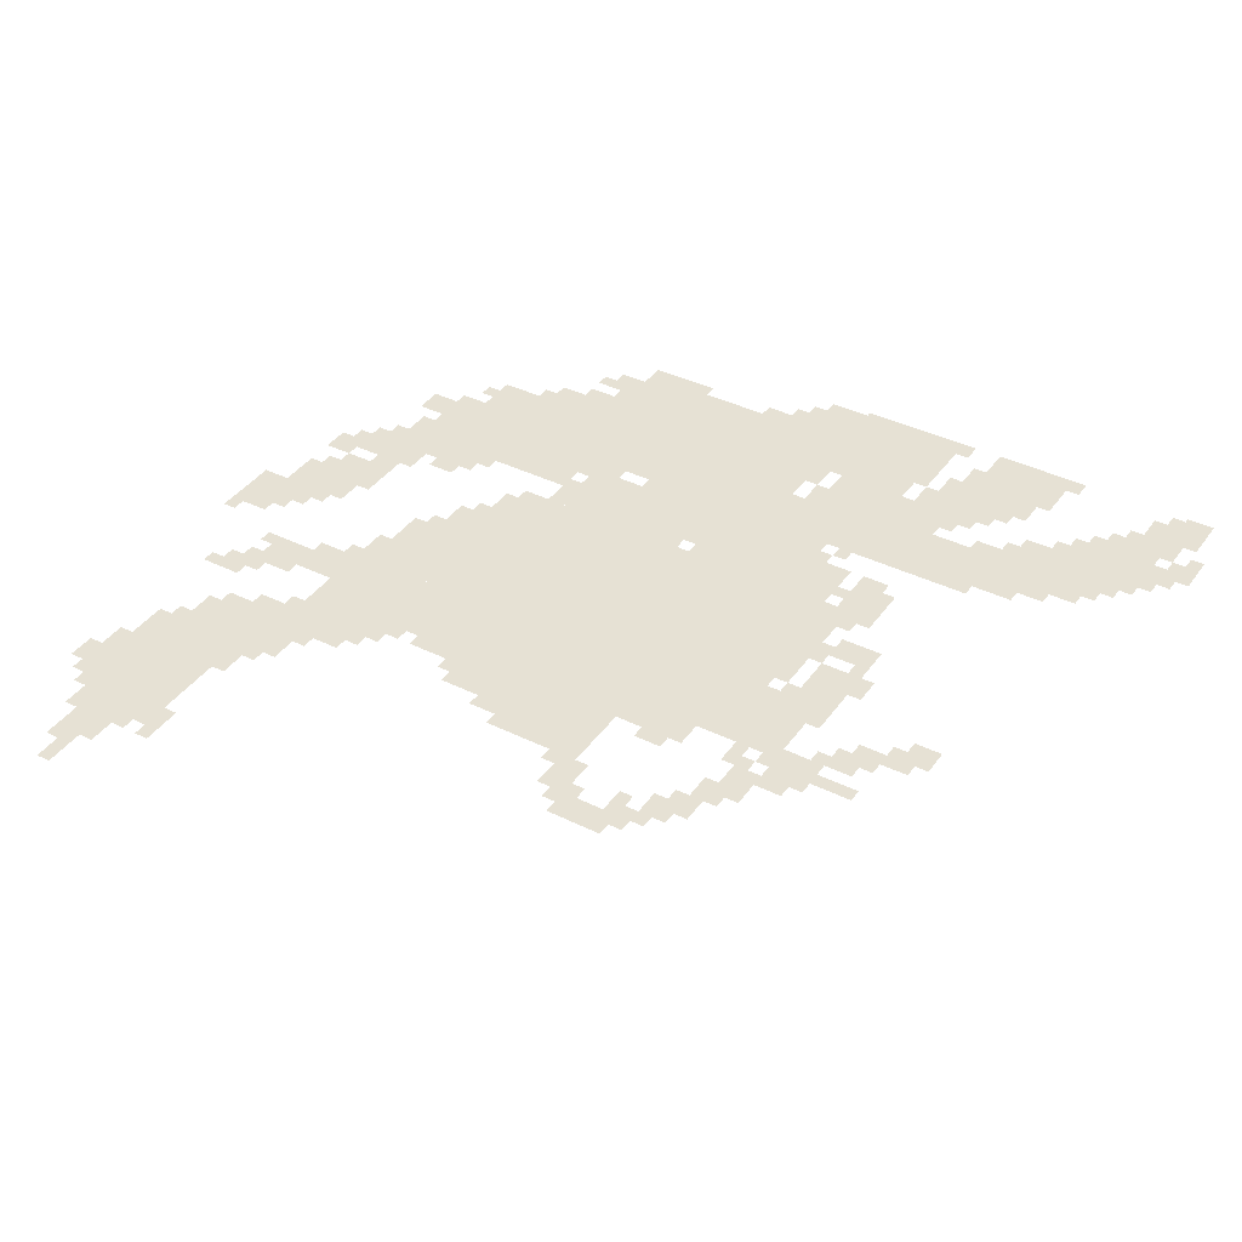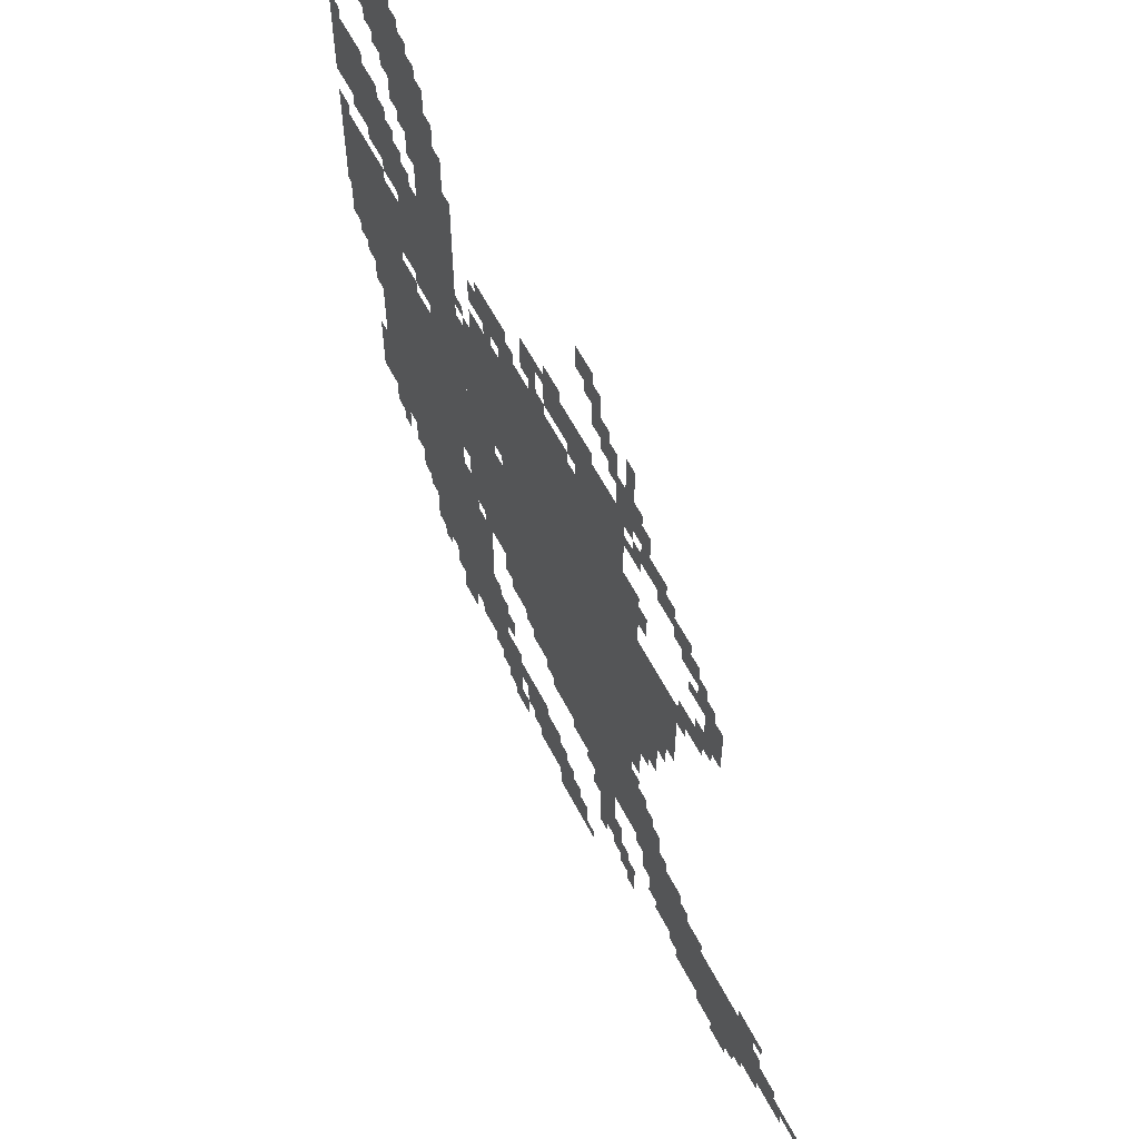
<metadata>
{"format":"obj","ext":"obj","renderer":"f3d","projection":"perspective","resolution":1024,"background":"white","views":[{"elev":39.1,"azim":121.7,"up":"+Z"},{"elev":59.7,"azim":62.7,"up":"+Y"}]}
</metadata>
<code>
g gangyishawa_2_rw-mesh
v -800 575 0
v -800 991 0
v -1312 991 0
v -1312 575 0
v -800 991 0
v -800 1407 0
v -1312 1407 0
v -1312 991 0
v -1472 799 0
v -1472 1119 0
v -1888 1119 0
v -1888 799 0
v -1504 575 0
v -1504 799 0
v -1888 799 0
v -1888 575 0
v -192 159 0
v -192 351 0
v -544 351 0
v -544 159 0
v -1504 1183 0
v -1504 1343 0
v -1792 1343 0
v -1792 1183 0
v -1344 671 0
v -1344 991 0
v -1472 991 0
v -1472 671 0
v -1792 1183 0
v -1792 1343 0
v -2029 1343 0
v -2029 1183 0
v -1344 991 0
v -1344 1311 0
v -1472 1311 0
v -1472 991 0
v -608 895 0
v -608 1183 0
v -736 1183 0
v -736 895 0
v -1824 1471 0
v -1824 1631 0
v -2029 1631 0
v -2029 1471 0
v -736 863 0
v -736 1343 0
v -800 1343 0
v -800 863 0
v -736 383 0
v -736 863 0
v -800 863 0
v -800 383 0
v -1376 415 0
v -1376 639 0
v -1504 639 0
v -1504 415 0
v -1632 1727 0
v -1632 1887 0
v -1792 1887 0
v -1792 1727 0
v -800 1407 0
v -800 1535 0
v -992 1535 0
v -992 1407 0
v -864 383 0
v -864 575 0
v -992 575 0
v -992 383 0
v -1376 223 0
v -1376 415 0
v -1504 415 0
v -1504 223 0
v -1536 1535 0
v -1536 1727 0
v -1664 1727 0
v -1664 1535 0
v -1536 1343 0
v -1536 1535 0
v -1664 1535 0
v -1664 1343 0
v -608 383 0
v -608 543 0
v -736 543 0
v -736 383 0
v -1696 1375 0
v -1696 1503 0
v -1824 1503 0
v -1824 1375 0
v -992 415 0
v -992 575 0
v -1088 575 0
v -1088 415 0
v -1568 415 0
v -1568 575 0
v -1664 575 0
v -1664 415 0
v -1056 63 0
v -1056 223 0
v -1152 223 0
v -1152 63 0
v -1888 1023 0
v -1888 1119 0
v -2016 1119 0
v -2016 1023 0
v -960 0 0
v -960 127 0
v -1056 127 0
v -1056 0 0
v -800 191 0
v -800 383 0
v -864 383 0
v -864 191 0
v -800 383 0
v -800 575 0
v -864 575 0
v -864 383 0
v -1568 287 0
v -1568 415 0
v -1664 415 0
v -1664 287 0
v -1504 383 0
v -1504 575 0
v -1568 575 0
v -1568 383 0
v -1760 1119 0
v -1760 1183 0
v -1920 1183 0
v -1920 1119 0
v -1696 1887 0
v -1696 1951 0
v -1856 1951 0
v -1856 1887 0
v -1504 223 0
v -1504 383 0
v -1568 383 0
v -1568 223 0
v -736 1535 0
v -736 1631 0
v -832 1631 0
v -832 1535 0
v -96 191 0
v -96 287 0
v -192 287 0
v -192 191 0
v -640 799 0
v -640 895 0
v -736 895 0
v -736 799 0
v -1280 1439 0
v -1280 1503 0
v -1408 1503 0
v -1408 1439 0
v -416 1215 0
v -416 1343 0
v -480 1343 0
v -480 1215 0
v -1920 1951 0
v -1920 2015 0
v -2029 2015 0
v -2029 1951 0
v -992 1471 0
v -992 1535 0
v -1120 1535 0
v -1120 1471 0
v -544 319 0
v -544 447 0
v -608 447 0
v -608 319 0
v -1856 1887 0
v -1856 1951 0
v -1984 1951 0
v -1984 1887 0
v -544 191 0
v -544 319 0
v -608 319 0
v -608 191 0
v -1312 159 0
v -1312 287 0
v -1376 287 0
v -1376 159 0
v -1312 287 0
v -1312 415 0
v -1376 415 0
v -1376 287 0
v -1920 1119 0
v -1920 1183 0
v -2029 1183 0
v -2029 1119 0
v -1024 1407 0
v -1024 1439 0
v -1248 1439 0
v -1248 1407 0
v -1152 191 0
v -1152 255 0
v -1248 255 0
v -1248 191 0
v -1664 1663 0
v -1664 1727 0
v -1760 1727 0
v -1760 1663 0
v -480 1151 0
v -480 1215 0
v -576 1215 0
v -576 1151 0
v -640 1471 0
v -640 1535 0
v -736 1535 0
v -736 1471 0
v -1248 191 0
v -1248 287 0
v -1312 287 0
v -1312 191 0
v -1344 1311 0
v -1344 1375 0
v -1440 1375 0
v -1440 1311 0
v -1472 1119 0
v -1472 1183 0
v -1568 1183 0
v -1568 1119 0
v -1248 95 0
v -1248 191 0
v -1312 191 0
v -1312 95 0
v -256 95 0
v -256 159 0
v -352 159 0
v -352 95 0
v -1312 799 0
v -1312 991 0
v -1344 991 0
v -1344 799 0
v -1248 1407 0
v -1248 1439 0
v -1440 1439 0
v -1440 1407 0
v -1312 1183 0
v -1312 1375 0
v -1344 1375 0
v -1344 1183 0
v -1312 1023 0
v -1312 1183 0
v -1344 1183 0
v -1344 1023 0
v -1312 639 0
v -1312 799 0
v -1344 799 0
v -1344 639 0
v -1504 1471 0
v -1504 1631 0
v -1536 1631 0
v -1536 1471 0
v -928 1535 0
v -928 1567 0
v -1088 1567 0
v -1088 1535 0
v -512 1375 0
v -512 1439 0
v -576 1439 0
v -576 1375 0
v -672 543 0
v -672 607 0
v -736 607 0
v -736 543 0
v -1760 1951 0
v -1760 2015 0
v -1824 2015 0
v -1824 1951 0
v -1760 1503 0
v -1760 1567 0
v -1824 1567 0
v -1824 1503 0
v -832 1631 0
v -832 1695 0
v -896 1695 0
v -896 1631 0
v -1152 1471 0
v -1152 1535 0
v -1216 1535 0
v -1216 1471 0
v -928 1759 0
v -928 1823 0
v -992 1823 0
v -992 1759 0
v -1824 1407 0
v -1824 1471 0
v -1888 1471 0
v -1888 1407 0
v -480 351 0
v -480 415 0
v -544 415 0
v -544 351 0
v -1568 1119 0
v -1568 1183 0
v -1632 1183 0
v -1632 1119 0
v -1824 1343 0
v -1824 1375 0
v -1952 1375 0
v -1952 1343 0
v -1088 1535 0
v -1088 1567 0
v -1216 1567 0
v -1216 1535 0
v -352 95 0
v -352 159 0
v -416 159 0
v -416 95 0
v -1152 127 0
v -1152 191 0
v -1216 191 0
v -1216 127 0
v -1504 1343 0
v -1504 1471 0
v -1536 1471 0
v -1536 1343 0
v -1472 159 0
v -1472 223 0
v -1536 223 0
v -1536 159 0
v -576 1055 0
v -576 1183 0
v -608 1183 0
v -608 1055 0
v -704 127 0
v -704 191 0
v -768 191 0
v -768 127 0
v -608 287 0
v -608 383 0
v -640 383 0
v -640 287 0
v -576 959 0
v -576 1055 0
v -608 1055 0
v -608 959 0
v -1664 479 0
v -1664 575 0
v -1696 575 0
v -1696 479 0
v -1888 639 0
v -1888 735 0
v -1920 735 0
v -1920 639 0
v -1088 543 0
v -1088 575 0
v -1184 575 0
v -1184 543 0
v -1184 543 0
v -1184 575 0
v -1280 575 0
v -1280 543 0
v -1664 383 0
v -1664 479 0
v -1696 479 0
v -1696 383 0
v -1888 1631 0
v -1888 1663 0
v -1984 1663 0
v -1984 1631 0
v -1952 1343 0
v -1952 1375 0
v -2029 1375 0
v -2029 1343 0
v -1696 479 0
v -1696 575 0
v -1728 575 0
v -1728 479 0
v -1088 479 0
v -1088 511 0
v -1152 511 0
v -1152 479 0
v -1472 671 0
v -1472 735 0
v -1504 735 0
v -1504 671 0
v -1568 1727 0
v -1568 1791 0
v -1600 1791 0
v -1600 1727 0
v -704 1535 0
v -704 1599 0
v -736 1599 0
v -736 1535 0
v -1984 1663 0
v -1984 1695 0
v -2029 1695 0
v -2029 1663 0
v -1472 1215 0
v -1472 1279 0
v -1504 1279 0
v -1504 1215 0
v -1856 1823 0
v -1856 1887 0
v -1888 1887 0
v -1888 1823 0
v -928 31 0
v -928 95 0
v -960 95 0
v -960 31 0
v -416 127 0
v -416 159 0
v -480 159 0
v -480 127 0
v 0 223 0
v 0 255 0
v -64 255 0
v -64 223 0
v -864 319 0
v -864 383 0
v -896 383 0
v -896 319 0
v -1856 1951 0
v -1856 1983 0
v -1920 1983 0
v -1920 1951 0
v -160 351 0
v -160 383 0
v -224 383 0
v -224 351 0
v -640 319 0
v -640 383 0
v -672 383 0
v -672 319 0
v -1056 1567 0
v -1056 1599 0
v -1120 1599 0
v -1120 1567 0
v -1344 639 0
v -1344 671 0
v -1408 671 0
v -1408 639 0
v -1728 479 0
v -1728 543 0
v -1760 543 0
v -1760 479 0
v -1216 63 0
v -1216 127 0
v -1248 127 0
v -1248 63 0
v -1920 959 0
v -1920 1023 0
v -1952 1023 0
v -1952 959 0
v -1792 479 0
v -1792 543 0
v -1824 543 0
v -1824 479 0
v -1024 127 0
v -1024 191 0
v -1056 191 0
v -1056 127 0
v -1376 191 0
v -1376 223 0
v -1440 223 0
v -1440 191 0
v -416 351 0
v -416 383 0
v -480 383 0
v -480 351 0
v -1280 319 0
v -1280 383 0
v -1312 383 0
v -1312 319 0
v -1888 1439 0
v -1888 1471 0
v -1952 1471 0
v -1952 1439 0
v -1984 1375 0
v -1984 1407 0
v -2029 1407 0
v -2029 1375 0
v -736 1439 0
v -736 1503 0
v -768 1503 0
v -768 1439 0
v -1120 1439 0
v -1120 1471 0
v -1184 1471 0
v -1184 1439 0
v -1696 1343 0
v -1696 1375 0
v -1760 1375 0
v -1760 1343 0
v -1696 1119 0
v -1696 1151 0
v -1760 1151 0
v -1760 1119 0
v -288 63 0
v -288 95 0
v -352 95 0
v -352 63 0
v -704 1247 0
v -704 1311 0
v -736 1311 0
v -736 1247 0
v -1632 1151 0
v -1632 1183 0
v -1696 1183 0
v -1696 1151 0
v -1888 895 0
v -1888 959 0
v -1920 959 0
v -1920 895 0
v -704 735 0
v -704 799 0
v -736 799 0
v -736 735 0
v -1888 959 0
v -1888 1023 0
v -1920 1023 0
v -1920 959 0
v -608 1439 0
v -608 1471 0
v -672 1471 0
v -672 1439 0
v -1664 1343 0
v -1664 1407 0
v -1696 1407 0
v -1696 1343 0
v -1088 511 0
v -1088 543 0
v -1152 543 0
v -1152 511 0
v -1152 511 0
v -1152 543 0
v -1216 543 0
v -1216 511 0
v -1792 543 0
v -1792 575 0
v -1856 575 0
v -1856 543 0
v -704 671 0
v -704 735 0
v -736 735 0
v -736 671 0
v -1728 543 0
v -1728 575 0
v -1792 575 0
v -1792 543 0
v -544 1439 0
v -544 1471 0
v -608 1471 0
v -608 1439 0
v -608 223 0
v -608 287 0
v -640 287 0
v -640 223 0
v -1792 1823 0
v -1792 1887 0
v -1824 1887 0
v -1824 1823 0
v -1696 415 0
v -1696 479 0
v -1728 479 0
v -1728 415 0
v -1984 1631 0
v -1984 1663 0
v -2029 1663 0
v -2029 1631 0
v -1888 575 0
v -1888 639 0
v -1920 639 0
v -1920 575 0
v -896 1727 0
v -896 1791 0
v -928 1791 0
v -928 1727 0
v -896 1663 0
v -896 1727 0
v -928 1727 0
v -928 1663 0
v -1600 1727 0
v -1600 1791 0
v -1632 1791 0
v -1632 1727 0
v -1792 1759 0
v -1792 1823 0
v -1824 1823 0
v -1824 1759 0
v -1600 1791 0
v -1600 1855 0
v -1632 1855 0
v -1632 1791 0
v -480 1343 0
v -480 1407 0
v -512 1407 0
v -512 1343 0
v -1664 1407 0
v -1664 1471 0
v -1696 1471 0
v -1696 1407 0
v -1824 1823 0
v -1824 1887 0
v -1856 1887 0
v -1856 1823 0
v -768 1663 0
v -768 1727 0
v -800 1727 0
v -800 1663 0
v -1664 1599 0
v -1664 1663 0
v -1696 1663 0
v -1696 1599 0
v -768 159 0
v -768 223 0
v -800 223 0
v -800 159 0
v -1792 2015 0
v -1792 2047 0
v -1856 2047 0
v -1856 2015 0
v -768 223 0
v -768 287 0
v -800 287 0
v -800 223 0
v -1472 1311 0
v -1472 1343 0
v -1504 1343 0
v -1504 1311 0
v -480 1215 0
v -480 1247 0
v -512 1247 0
v -512 1215 0
v -1344 415 0
v -1344 447 0
v -1376 447 0
v -1376 415 0
v -512 415 0
v -512 447 0
v -544 447 0
v -544 415 0
v -512 1311 0
v -512 1343 0
v -544 1343 0
v -544 1311 0
v -448 1343 0
v -448 1375 0
v -480 1375 0
v -480 1343 0
v -448 1183 0
v -448 1215 0
v -480 1215 0
v -480 1183 0
v -640 543 0
v -640 575 0
v -672 575 0
v -672 543 0
v -704 607 0
v -704 639 0
v -736 639 0
v -736 607 0
v -576 447 0
v -576 479 0
v -608 479 0
v -608 447 0
v -1824 511 0
v -1824 543 0
v -1856 543 0
v -1856 511 0
v -1440 639 0
v -1440 671 0
v -1472 671 0
v -1472 639 0
v -1952 991 0
v -1952 1023 0
v -1984 1023 0
v -1984 991 0
v -544 1119 0
v -544 1151 0
v -576 1151 0
v -576 1119 0
v -1088 447 0
v -1088 479 0
v -1120 479 0
v -1120 447 0
v -672 767 0
v -672 799 0
v -704 799 0
v -704 767 0
v -224 127 0
v -224 159 0
v -256 159 0
v -256 127 0
v -992 127 0
v -992 159 0
v -1024 159 0
v -1024 127 0
v -160 159 0
v -160 191 0
v -192 191 0
v -192 159 0
v -832 159 0
v -832 191 0
v -864 191 0
v -864 159 0
v -1152 95 0
v -1152 127 0
v -1184 127 0
v -1184 95 0
v -1248 63 0
v -1248 95 0
v -1280 95 0
v -1280 63 0
v -1312 127 0
v -1312 159 0
v -1344 159 0
v -1344 127 0
v -704 95 0
v -704 127 0
v -736 127 0
v -736 95 0
v -896 0 0
v -896 31 0
v -928 31 0
v -928 0 0
v -160 287 0
v -160 319 0
v -192 319 0
v -192 287 0
v -672 351 0
v -672 383 0
v -704 383 0
v -704 351 0
v -896 351 0
v -896 383 0
v -928 383 0
v -928 351 0
v -64 191 0
v -64 223 0
v -96 223 0
v -96 191 0
v -736 191 0
v -736 223 0
v -768 223 0
v -768 191 0
v -1600 255 0
v -1600 287 0
v -1632 287 0
v -1632 255 0
v -1120 223 0
v -1120 255 0
v -1152 255 0
v -1152 223 0
v -1344 1375 0
v -1344 1407 0
v -1376 1407 0
v -1376 1375 0
v -64 223 0
v -64 255 0
v -96 255 0
v -96 223 0
v -1856 2015 0
v -1856 2047 0
v -1888 2047 0
v -1888 2015 0
v -1824 1791 0
v -1824 1823 0
v -1856 1823 0
v -1856 1791 0
v -864 287 0
v -864 319 0
v -896 319 0
v -896 287 0
v -1824 1983 0
v -1824 2015 0
v -1856 2015 0
v -1856 1983 0
v -1728 1951 0
v -1728 1983 0
v -1760 1983 0
v -1760 1951 0
v -480 127 0
v -480 159 0
v -512 159 0
v -512 127 0
v -928 0 0
v -928 31 0
v -960 31 0
v -960 0 0
v -1664 1567 0
v -1664 1599 0
v -1696 1599 0
v -1696 1567 0
v -1472 639 0
v -1472 671 0
v -1504 671 0
v -1504 639 0
v -480 1311 0
v -480 1343 0
v -512 1343 0
v -512 1311 0
v -1472 1183 0
v -1472 1215 0
v -1504 1215 0
v -1504 1183 0
v -224 351 0
v -224 383 0
v -256 383 0
v -256 351 0
v -640 287 0
v -640 319 0
v -672 319 0
v -672 287 0
v -1152 479 0
v -1152 511 0
v -1184 511 0
v -1184 479 0
v -768 1631 0
v -768 1663 0
v -800 1663 0
v -800 1631 0
v -608 1471 0
v -608 1503 0
v -640 1503 0
v -640 1471 0
v -768 1439 0
v -768 1471 0
v -800 1471 0
v -800 1439 0
v -768 1503 0
v -768 1535 0
v -800 1535 0
v -800 1503 0
v -1728 1503 0
v -1728 1535 0
v -1760 1535 0
v -1760 1503 0
v -1408 1439 0
v -1408 1471 0
v -1440 1471 0
v -1440 1439 0
v -576 1407 0
v -576 1439 0
v -608 1439 0
v -608 1407 0
v -992 1439 0
v -992 1471 0
v -1024 1471 0
v -1024 1439 0
v -1248 1439 0
v -1248 1471 0
v -1280 1471 0
v -1280 1439 0
v -1888 1855 0
v -1888 1887 0
v -1920 1887 0
v -1920 1855 0
v -928 1727 0
v -928 1759 0
v -960 1759 0
v -960 1727 0
v -1984 1919 0
v -1984 1951 0
v -2016 1951 0
v -2016 1919 0
v -1664 1887 0
v -1664 1919 0
v -1696 1919 0
v -1696 1887 0
v -832 1599 0
v -832 1631 0
v -864 1631 0
v -864 1599 0
v -1792 1567 0
v -1792 1599 0
v -1824 1599 0
v -1824 1567 0
v -864 1695 0
v -864 1727 0
v -896 1727 0
v -896 1695 0
v -1696 1631 0
v -1696 1663 0
v -1728 1663 0
v -1728 1631 0
g gangyishawa_2_rw-mesh_0
f 3 2 1
f 1 4 3
f 7 6 5
f 5 8 7
f 11 10 9
f 9 12 11
f 15 14 13
f 13 16 15
f 19 18 17
f 17 20 19
f 23 22 21
f 21 24 23
f 27 26 25
f 25 28 27
f 31 30 29
f 29 32 31
f 35 34 33
f 33 36 35
f 39 38 37
f 37 40 39
f 43 42 41
f 41 44 43
f 47 46 45
f 45 48 47
f 51 50 49
f 49 52 51
f 55 54 53
f 53 56 55
f 59 58 57
f 57 60 59
f 63 62 61
f 61 64 63
f 67 66 65
f 65 68 67
f 71 70 69
f 69 72 71
f 75 74 73
f 73 76 75
f 79 78 77
f 77 80 79
f 83 82 81
f 81 84 83
f 87 86 85
f 85 88 87
f 91 90 89
f 89 92 91
f 95 94 93
f 93 96 95
f 99 98 97
f 97 100 99
f 103 102 101
f 101 104 103
f 107 106 105
f 105 108 107
f 111 110 109
f 109 112 111
f 115 114 113
f 113 116 115
f 119 118 117
f 117 120 119
f 123 122 121
f 121 124 123
f 127 126 125
f 125 128 127
f 131 130 129
f 129 132 131
f 135 134 133
f 133 136 135
f 139 138 137
f 137 140 139
f 143 142 141
f 141 144 143
f 147 146 145
f 145 148 147
f 151 150 149
f 149 152 151
f 155 154 153
f 153 156 155
f 159 158 157
f 157 160 159
f 163 162 161
f 161 164 163
f 167 166 165
f 165 168 167
f 171 170 169
f 169 172 171
f 175 174 173
f 173 176 175
f 179 178 177
f 177 180 179
f 183 182 181
f 181 184 183
f 187 186 185
f 185 188 187
f 191 190 189
f 189 192 191
f 195 194 193
f 193 196 195
f 199 198 197
f 197 200 199
f 203 202 201
f 201 204 203
f 207 206 205
f 205 208 207
f 211 210 209
f 209 212 211
f 215 214 213
f 213 216 215
f 219 218 217
f 217 220 219
f 223 222 221
f 221 224 223
f 227 226 225
f 225 228 227
f 231 230 229
f 229 232 231
f 235 234 233
f 233 236 235
f 239 238 237
f 237 240 239
f 243 242 241
f 241 244 243
f 247 246 245
f 245 248 247
f 251 250 249
f 249 252 251
f 255 254 253
f 253 256 255
f 259 258 257
f 257 260 259
f 263 262 261
f 261 264 263
f 267 266 265
f 265 268 267
f 271 270 269
f 269 272 271
f 275 274 273
f 273 276 275
f 279 278 277
f 277 280 279
f 283 282 281
f 281 284 283
f 287 286 285
f 285 288 287
f 291 290 289
f 289 292 291
f 295 294 293
f 293 296 295
f 299 298 297
f 297 300 299
f 303 302 301
f 301 304 303
f 307 306 305
f 305 308 307
f 311 310 309
f 309 312 311
f 315 314 313
f 313 316 315
f 319 318 317
f 317 320 319
f 323 322 321
f 321 324 323
f 327 326 325
f 325 328 327
f 331 330 329
f 329 332 331
f 335 334 333
f 333 336 335
f 339 338 337
f 337 340 339
f 343 342 341
f 341 344 343
f 347 346 345
f 345 348 347
f 351 350 349
f 349 352 351
f 355 354 353
f 353 356 355
f 359 358 357
f 357 360 359
f 363 362 361
f 361 364 363
f 367 366 365
f 365 368 367
f 371 370 369
f 369 372 371
f 375 374 373
f 373 376 375
f 379 378 377
f 377 380 379
f 383 382 381
f 381 384 383
f 387 386 385
f 385 388 387
f 391 390 389
f 389 392 391
f 395 394 393
f 393 396 395
f 399 398 397
f 397 400 399
f 403 402 401
f 401 404 403
f 407 406 405
f 405 408 407
f 411 410 409
f 409 412 411
f 415 414 413
f 413 416 415
f 419 418 417
f 417 420 419
f 423 422 421
f 421 424 423
f 427 426 425
f 425 428 427
f 431 430 429
f 429 432 431
f 435 434 433
f 433 436 435
f 439 438 437
f 437 440 439
f 443 442 441
f 441 444 443
f 447 446 445
f 445 448 447
f 451 450 449
f 449 452 451
f 455 454 453
f 453 456 455
f 459 458 457
f 457 460 459
f 463 462 461
f 461 464 463
f 467 466 465
f 465 468 467
f 471 470 469
f 469 472 471
f 475 474 473
f 473 476 475
f 479 478 477
f 477 480 479
f 483 482 481
f 481 484 483
f 487 486 485
f 485 488 487
f 491 490 489
f 489 492 491
f 495 494 493
f 493 496 495
f 499 498 497
f 497 500 499
f 503 502 501
f 501 504 503
f 507 506 505
f 505 508 507
f 511 510 509
f 509 512 511
f 515 514 513
f 513 516 515
f 519 518 517
f 517 520 519
f 523 522 521
f 521 524 523
f 527 526 525
f 525 528 527
f 531 530 529
f 529 532 531
f 535 534 533
f 533 536 535
f 539 538 537
f 537 540 539
f 543 542 541
f 541 544 543
f 547 546 545
f 545 548 547
f 551 550 549
f 549 552 551
f 555 554 553
f 553 556 555
f 559 558 557
f 557 560 559
f 563 562 561
f 561 564 563
f 567 566 565
f 565 568 567
f 571 570 569
f 569 572 571
f 575 574 573
f 573 576 575
f 579 578 577
f 577 580 579
f 583 582 581
f 581 584 583
f 587 586 585
f 585 588 587
f 591 590 589
f 589 592 591
f 595 594 593
f 593 596 595
f 599 598 597
f 597 600 599
f 603 602 601
f 601 604 603
f 607 606 605
f 605 608 607
f 611 610 609
f 609 612 611
f 615 614 613
f 613 616 615
f 619 618 617
f 617 620 619
f 623 622 621
f 621 624 623
f 627 626 625
f 625 628 627
f 631 630 629
f 629 632 631
f 635 634 633
f 633 636 635
f 639 638 637
f 637 640 639
f 643 642 641
f 641 644 643
f 647 646 645
f 645 648 647
f 651 650 649
f 649 652 651
f 655 654 653
f 653 656 655
f 659 658 657
f 657 660 659
f 663 662 661
f 661 664 663
f 667 666 665
f 665 668 667
f 671 670 669
f 669 672 671
f 675 674 673
f 673 676 675
f 679 678 677
f 677 680 679
f 683 682 681
f 681 684 683
f 687 686 685
f 685 688 687
f 691 690 689
f 689 692 691
f 695 694 693
f 693 696 695
f 699 698 697
f 697 700 699
f 703 702 701
f 701 704 703
f 707 706 705
f 705 708 707
f 711 710 709
f 709 712 711
f 715 714 713
f 713 716 715
f 719 718 717
f 717 720 719
f 723 722 721
f 721 724 723
f 727 726 725
f 725 728 727
f 731 730 729
f 729 732 731
f 735 734 733
f 733 736 735
f 739 738 737
f 737 740 739
f 743 742 741
f 741 744 743
f 747 746 745
f 745 748 747
f 751 750 749
f 749 752 751
f 755 754 753
f 753 756 755
f 759 758 757
f 757 760 759
f 763 762 761
f 761 764 763
f 767 766 765
f 765 768 767
f 771 770 769
f 769 772 771
f 775 774 773
f 773 776 775
f 779 778 777
f 777 780 779
f 783 782 781
f 781 784 783
f 787 786 785
f 785 788 787
f 791 790 789
f 789 792 791
f 795 794 793
f 793 796 795
f 799 798 797
f 797 800 799
f 803 802 801
f 801 804 803
f 807 806 805
f 805 808 807
f 811 810 809
f 809 812 811
f 815 814 813
f 813 816 815
f 819 818 817
f 817 820 819
f 823 822 821
f 821 824 823
f 827 826 825
f 825 828 827
f 831 830 829
f 829 832 831
f 835 834 833
f 833 836 835
f 839 838 837
f 837 840 839
f 843 842 841
f 841 844 843
f 847 846 845
f 845 848 847
f 851 850 849
f 849 852 851
f 855 854 853
f 853 856 855
f 859 858 857
f 857 860 859
f 863 862 861
f 861 864 863
f 867 866 865
f 865 868 867
f 871 870 869
f 869 872 871
f 875 874 873
f 873 876 875

</code>
